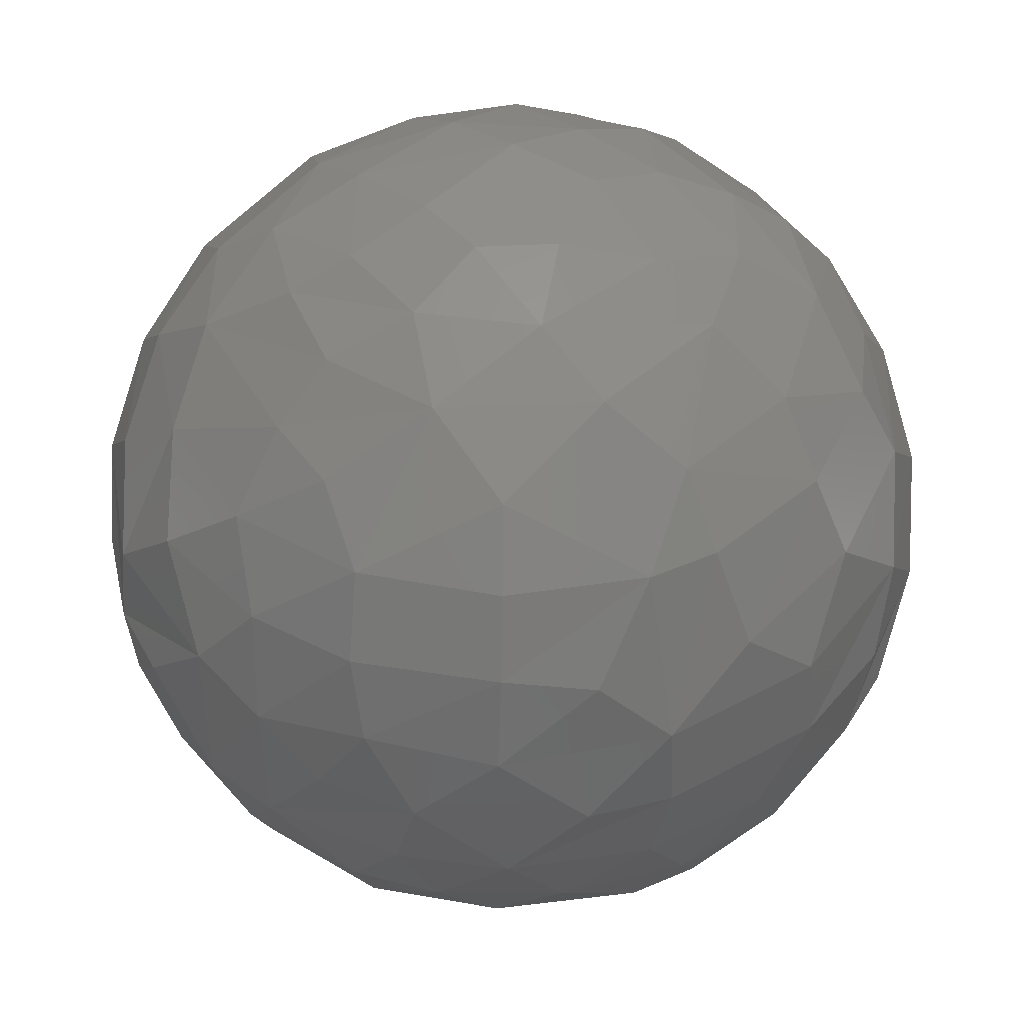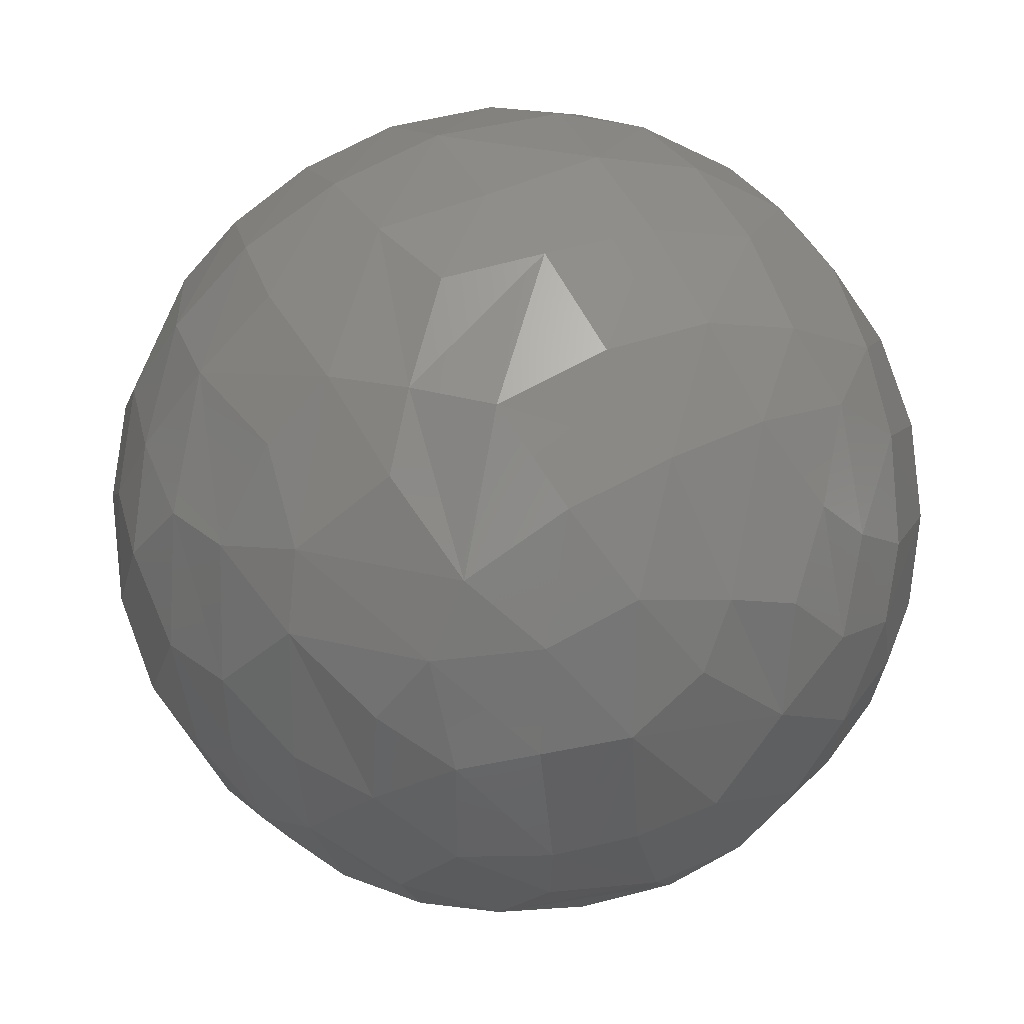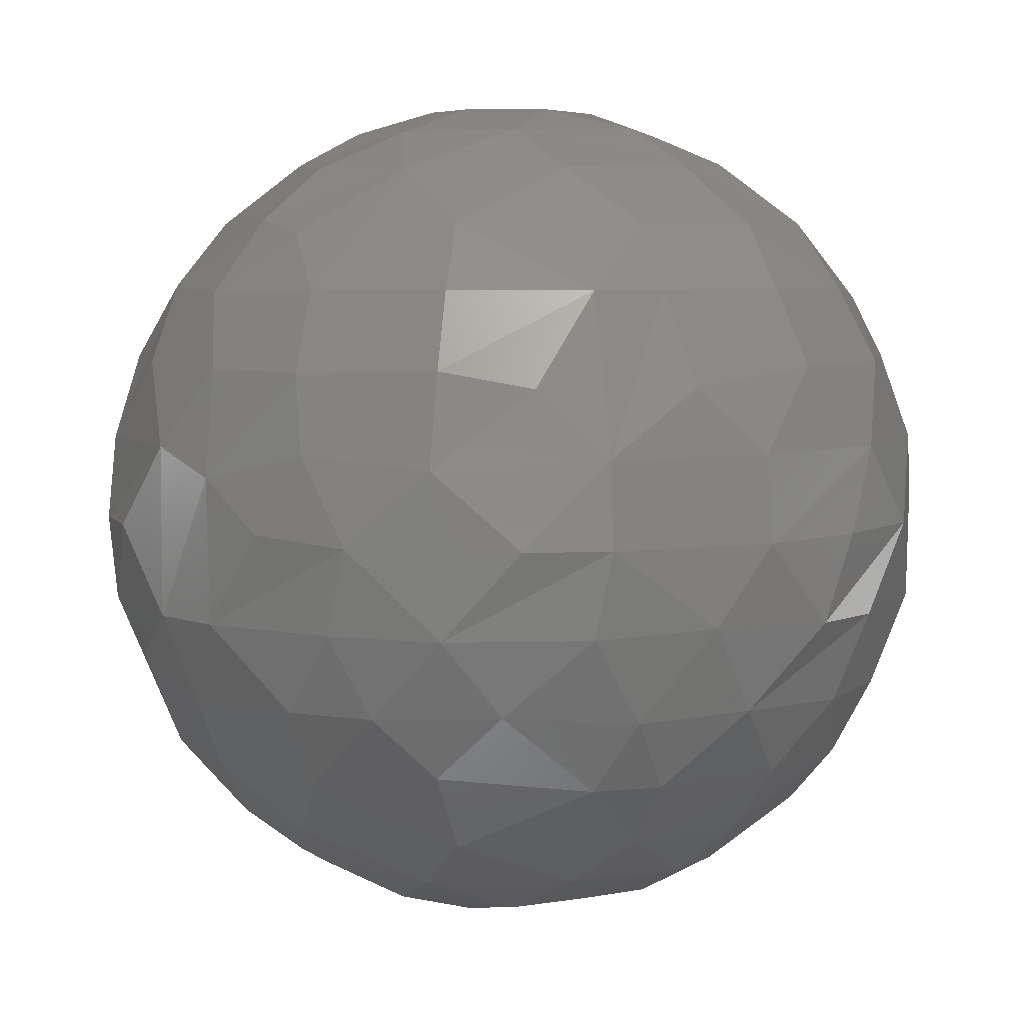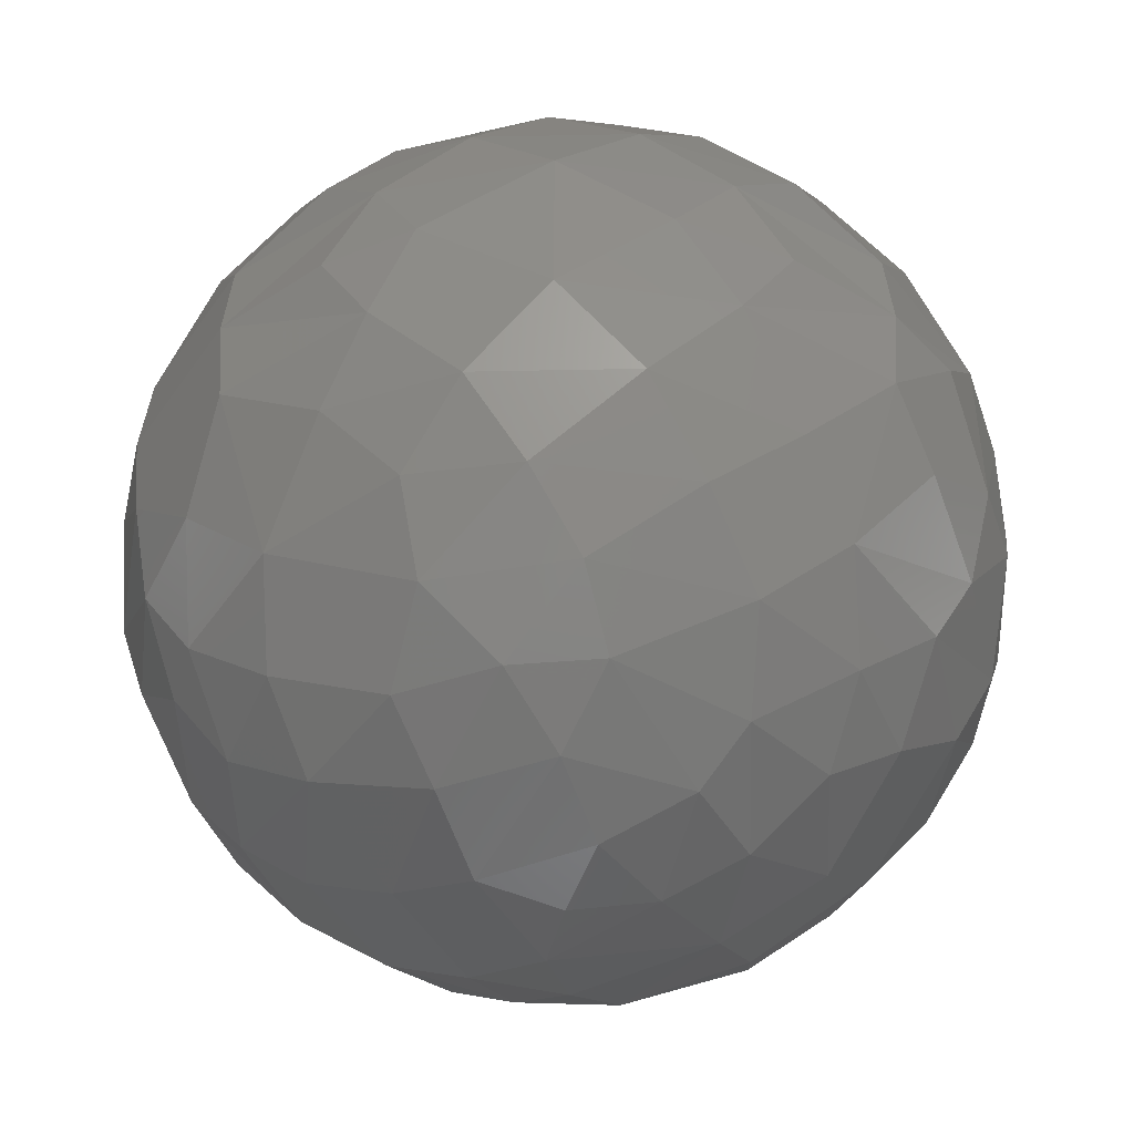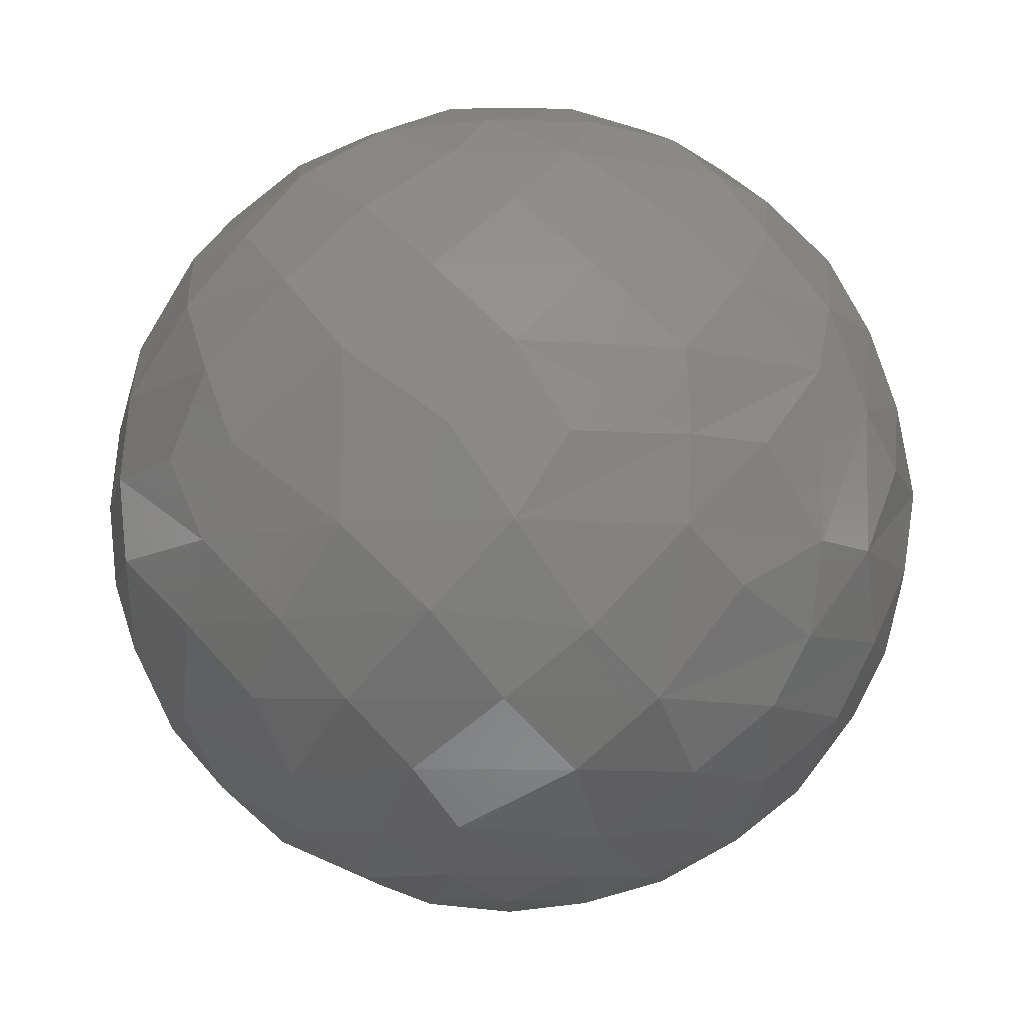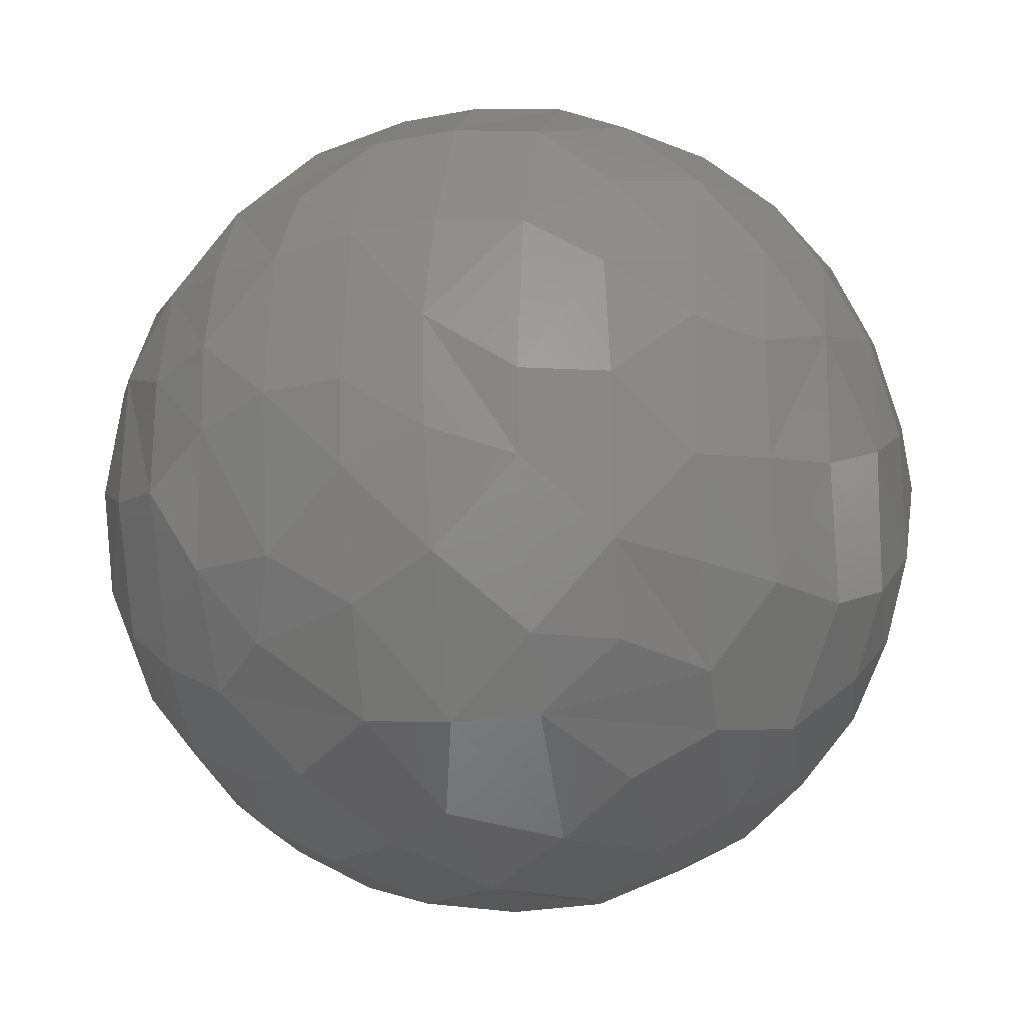
<metadata>
{"format":"stl","ext":"stl","renderer":"f3d","projection":"perspective","resolution":1024,"background":"white","views":[{"elev":44.7,"azim":-66.2,"up":"+Z"},{"elev":30.9,"azim":-70.9,"up":"+Y"},{"elev":5.6,"azim":-57.6,"up":"+Z"},{"elev":-45.3,"azim":-178.7,"up":"+Z"},{"elev":-9.9,"azim":-158.1,"up":"+Z"},{"elev":-17.8,"azim":100.0,"up":"+Y"}]}
</metadata>
<code>
# stl→obj: 206 verts, 408 faces
v 2.23 -2.451 0.7409
v 2.118 -2.361 0.7345
v 2.184 -2.38 0.6357
v 2.903 -2.204 0.6407
v 2.847 -2.301 0.6434
v 2.77 -2.322 0.5543
v 2.06 -2.028 1.11
v 2.049 -2.204 1.023
v 2.092 -2.187 1.11
v 2.929 -1.84 0.7345
v 2.966 -2.028 0.7345
v 2.916 -1.889 0.6469
v 2.957 -2.123 0.7345
v 2.938 -2.219 0.832
v 2.883 -2.3 0.7345
v 2.426 -1.751 0.4194
v 2.289 -1.836 0.4112
v 2.279 -1.734 0.4785
v 2.182 -1.734 0.5543
v 2.092 -1.869 0.5543
v 2.048 -1.87 0.6319
v 2.748 -2.082 0.4163
v 2.77 -2.224 0.4785
v 2.672 -2.224 0.4163
v 2.279 -2.224 1.248
v 2.279 -2.322 1.186
v 2.437 -2.288 1.255
v 2.663 -1.575 0.9296
v 2.617 -1.551 0.8373
v 2.476 -1.537 0.9296
v 2.288 -1.575 0.7345
v 2.386 -1.575 0.6407
v 2.23 -1.649 0.6228
v 2.859 -1.768 0.6436
v 2.822 -1.681 0.7345
v 2.822 -2.097 1.186
v 2.826 -1.964 1.182
v 2.732 -1.921 1.248
v 2.476 -1.537 0.7345
v 2.485 -1.614 1.111
v 2.656 -1.652 1.105
v 2.566 -1.575 1.023
v 2.476 -1.836 1.294
v 2.611 -1.892 1.294
v 2.53 -1.755 1.248
v 2.663 -1.575 0.7345
v 2.711 -1.629 0.6488
v 2.566 -1.575 0.6407
v 2.936 -2.027 0.6378
v 2.883 -1.947 1.11
v 2.891 -2.051 1.106
v 2.966 -2.028 0.9296
v 2.929 -1.84 0.9296
v 2.903 -1.851 1.023
v 2.938 -2.028 1.023
v 2.829 -2.381 0.832
v 2.642 -1.8 0.4204
v 2.611 -1.701 0.4785
v 2.77 -1.831 0.4785
v 2.732 -1.921 0.4163
v 2.601 -1.883 0.3706
v 2.653 -2.039 0.3662
v 2.566 -1.99 0.3416
v 2.557 -2.435 0.5543
v 2.61 -2.353 0.4773
v 2.707 -2.373 0.5543
v 2.655 -2.037 1.297
v 2.182 -2.322 1.11
v 2.097 -2.299 1.005
v 2.663 -2.481 0.7345
v 2.719 -2.459 0.8585
v 2.57 -2.518 0.8327
v 2.77 -2.322 1.11
v 2.726 -2.278 1.186
v 2.611 -2.354 1.186
v 2.476 -2.518 0.7345
v 2.566 -2.481 1.023
v 2.386 -2.481 1.023
v 2.476 -2.518 0.9296
v 2.466 -2.207 1.297
v 2.56 -2.273 1.257
v 2.62 -2.152 1.294
v 2.027 -2.131 0.6402
v 2.027 -2.223 0.733
v 1.992 -2.097 0.7345
v 2.726 -1.64 1.024
v 2.117 -1.965 1.172
v 2.089 -1.867 1.104
v 2.229 -2.424 1.004
v 2.129 -2.374 0.9296
v 2.288 -2.481 0.9296
v 2.386 -1.575 1.023
v 2.288 -1.575 0.9296
v 2.149 -2.163 0.4785
v 2.06 -2.028 0.5543
v 2.129 -1.959 0.4785
v 1.985 -2.125 0.832
v 2.021 -2.213 0.9182
v 1.989 -2.065 0.9296
v 2.663 -2.481 0.9296
v 2.06 -2.305 0.832
v 2.014 -2.028 0.6407
v 2.498 -2.122 0.3416
v 2.476 -2.028 0.332
v 2.476 -2.219 0.3701
v 2.422 -2.3 0.4163
v 2.317 -2.134 0.3701
v 2.219 -1.644 1.023
v 2.34 -1.892 1.294
v 2.422 -1.947 1.322
v 2.717 -1.593 0.8323
v 2.407 -1.681 1.186
v 2.611 -1.701 1.186
v 2.77 -1.831 1.186
v 2.77 -1.734 1.11
v 2.829 -1.674 0.832
v 2.353 -1.546 0.8385
v 2.822 -1.681 0.9296
v 2.45 -1.675 0.4806
v 2.53 -1.755 0.4163
v 2.398 -1.762 1.248
v 2.296 -1.838 1.256
v 2.176 -1.838 0.4806
v 2.317 -1.644 1.11
v 2.566 -1.99 1.322
v 2.669 -1.813 1.238
v 2.883 -1.947 0.5543
v 2.903 -2.204 1.023
v 2.198 -2.058 1.245
v 2.317 -2.134 1.294
v 2.748 -2.082 1.248
v 2.822 -2.374 0.9296
v 2.841 -2.286 1.048
v 2.542 -2.102 1.322
v 2.421 -2.11 1.322
v 2.672 -2.224 1.248
v 2.843 -2.217 0.5543
v 2.883 -2.109 0.5543
v 2.968 -1.96 0.8386
v 2.847 -1.844 1.11
v 2.86 -1.869 0.5543
v 2.822 -1.959 0.4785
v 2.938 -1.836 0.832
v 2.853 -1.757 1.011
v 2.476 -1.836 0.3701
v 2.441 -1.937 0.3416
v 2.34 -1.892 0.3701
v 2.503 -1.615 0.554
v 2.628 -1.637 0.5616
v 2.77 -1.734 0.5543
v 2.378 -2.028 0.3416
v 2.179 -1.739 1.111
v 2.279 -1.734 1.186
v 2.822 -2.374 0.7345
v 2.822 -2.097 0.4785
v 2.843 -2.198 1.121
v 2.712 -2.426 0.65
v 2.969 -2.089 0.8356
v 2.957 -2.123 0.9296
v 2.566 -2.481 0.6407
v 2.38 -2.509 0.7345
v 2.299 -2.454 0.6407
v 2.903 -2.264 0.9278
v 2.669 -2.401 1.097
v 2.182 -2.322 0.5543
v 2.279 -2.322 0.4785
v 2.421 -2.378 0.4811
v 2.395 -2.435 0.5543
v 2.582 -2.187 0.3701
v 2.537 -2.28 0.4069
v 2.281 -2.233 0.4216
v 2.455 -2.484 0.6341
v 2.732 -2.412 1.023
v 2.149 -2.163 1.186
v 2.557 -2.435 1.11
v 2.395 -2.435 1.11
v 2.434 -2.38 1.182
v 1.978 -2.009 0.8413
v 2.378 -2.028 1.322
v 2.283 -1.997 1.292
v 2.219 -1.921 1.248
v 2.203 -2.082 0.4163
v 2.122 -2.381 0.832
v 2.284 -2.49 0.832
v 2.245 -2.373 0.5543
v 2.245 -2.373 1.11
v 2.42 -2.522 0.8331
v 1.995 -1.932 0.7345
v 2.014 -2.04 1.019
v 2.08 -2.267 0.6468
v 2.081 -2.181 0.5705
v 2.288 -1.99 0.3701
v 2.122 -1.674 0.832
v 2.129 -1.681 0.7345
v 2.207 -1.932 0.4235
v 2.328 -1.643 0.5508
v 2.023 -1.84 0.7345
v 2.09 -1.756 0.6764
v 1.992 -1.93 0.8996
v 2.023 -1.84 0.9296
v 2.029 -1.912 1.02
v 2.129 -1.681 0.9296
v 2.156 -1.89 1.19
v 2.092 -1.771 1.023
v 2.06 -1.75 0.832
v 2.231 -1.594 0.8298
f 1 2 3
f 4 5 6
f 7 8 9
f 10 11 12
f 13 14 15
f 16 17 18
f 19 20 21
f 22 23 24
f 25 26 27
f 28 29 30
f 31 32 33
f 10 34 35
f 36 37 38
f 30 29 39
f 40 41 42
f 43 44 45
f 4 13 15
f 46 47 48
f 12 11 49
f 50 37 51
f 52 53 54
f 50 51 55
f 56 15 14
f 51 37 36
f 57 58 59
f 57 60 61
f 61 62 63
f 64 65 66
f 67 38 44
f 68 8 69
f 70 71 72
f 73 74 75
f 72 76 70
f 77 78 79
f 80 81 82
f 83 84 85
f 42 86 28
f 87 88 7
f 89 90 91
f 92 30 93
f 94 95 96
f 97 98 99
f 79 100 77
f 98 97 101
f 21 20 102
f 103 104 63
f 102 20 95
f 105 106 107
f 93 108 92
f 69 90 68
f 109 110 43
f 111 29 28
f 40 112 113
f 114 115 113
f 112 45 113
f 115 86 41
f 28 116 111
f 117 30 39
f 42 28 30
f 28 118 116
f 119 58 120
f 86 118 28
f 109 121 122
f 39 46 48
f 18 123 19
f 92 40 42
f 86 42 41
f 124 112 40
f 43 125 44
f 115 118 86
f 40 113 41
f 45 126 113
f 110 125 43
f 67 44 125
f 44 126 45
f 12 49 127
f 51 128 55
f 129 25 130
f 67 82 131
f 73 132 133
f 134 125 135
f 136 82 81
f 137 138 4
f 114 37 50
f 139 53 52
f 50 54 140
f 141 142 59
f 143 53 139
f 55 54 50
f 55 52 54
f 136 74 131
f 115 41 113
f 38 37 114
f 114 50 140
f 144 115 54
f 140 54 115
f 54 53 144
f 115 114 140
f 111 116 46
f 144 118 115
f 53 118 144
f 116 118 53
f 143 10 116
f 19 123 20
f 145 146 147
f 58 148 149
f 61 120 57
f 12 127 141
f 59 142 60
f 34 141 150
f 150 47 35
f 145 63 146
f 60 22 62
f 145 61 63
f 146 151 147
f 145 120 61
f 150 149 47
f 60 62 61
f 151 146 104
f 119 120 16
f 103 105 107
f 58 150 59
f 59 60 57
f 127 142 141
f 58 119 148
f 120 58 57
f 139 11 10
f 149 48 47
f 116 35 46
f 29 46 39
f 124 152 153
f 39 32 31
f 149 148 48
f 149 150 58
f 47 46 35
f 46 29 111
f 116 53 143
f 139 13 11
f 35 34 150
f 10 35 116
f 139 10 143
f 56 154 15
f 150 141 59
f 142 155 60
f 12 141 34
f 12 34 10
f 142 127 155
f 73 133 156
f 154 70 157
f 158 159 14
f 154 5 15
f 158 14 13
f 138 127 49
f 49 4 138
f 13 4 11
f 11 4 49
f 23 6 65
f 5 4 15
f 56 71 70
f 27 75 81
f 4 6 137
f 56 70 154
f 76 160 70
f 76 161 162
f 163 159 128
f 164 73 75
f 70 160 157
f 23 138 137
f 64 66 157
f 160 64 157
f 165 94 166
f 167 64 168
f 169 24 170
f 169 170 105
f 24 65 170
f 65 24 23
f 169 62 22
f 62 169 103
f 103 63 62
f 65 6 66
f 169 105 103
f 6 5 154
f 138 155 127
f 138 23 155
f 22 155 23
f 24 169 22
f 23 137 6
f 155 22 60
f 106 171 107
f 76 172 160
f 131 74 36
f 56 132 71
f 128 159 55
f 74 156 36
f 131 82 136
f 156 133 128
f 156 51 36
f 164 77 173
f 159 52 55
f 14 159 163
f 163 56 14
f 52 159 158
f 158 139 52
f 158 13 139
f 136 81 75
f 36 38 131
f 132 173 100
f 128 133 163
f 73 156 74
f 128 51 156
f 133 132 163
f 163 132 56
f 71 132 100
f 75 74 136
f 100 72 71
f 68 26 174
f 100 79 72
f 77 175 78
f 175 77 164
f 164 173 73
f 173 77 100
f 73 173 132
f 78 175 176
f 175 164 75
f 134 135 80
f 38 67 131
f 80 82 134
f 134 67 125
f 82 67 134
f 175 177 176
f 97 99 178
f 179 109 180
f 174 25 129
f 81 80 27
f 122 181 180
f 80 135 130
f 180 130 179
f 96 182 94
f 174 7 9
f 129 130 180
f 75 177 175
f 125 179 135
f 135 179 130
f 183 84 2
f 91 183 184
f 179 110 109
f 185 3 165
f 25 27 130
f 98 8 99
f 27 26 177
f 186 89 176
f 184 187 79
f 184 161 187
f 89 78 176
f 187 72 79
f 1 184 183
f 184 79 91
f 78 89 91
f 177 26 176
f 91 79 78
f 80 130 27
f 75 27 177
f 26 68 186
f 176 26 186
f 25 174 26
f 91 90 183
f 90 69 98
f 102 85 188
f 90 89 186
f 90 101 183
f 101 90 98
f 68 90 186
f 102 83 85
f 8 98 69
f 8 189 99
f 8 68 9
f 68 174 9
f 8 7 189
f 7 174 129
f 2 190 3
f 83 102 95
f 161 1 162
f 183 2 1
f 168 172 162
f 191 83 95
f 2 84 190
f 64 172 168
f 160 172 64
f 106 166 171
f 185 165 166
f 185 166 168
f 103 151 104
f 170 106 105
f 106 170 65
f 104 146 63
f 182 171 94
f 151 107 192
f 147 151 192
f 107 151 103
f 171 182 107
f 166 94 171
f 193 31 194
f 94 191 95
f 65 167 106
f 101 84 183
f 161 76 72
f 72 187 161
f 64 167 65
f 1 161 184
f 162 172 76
f 166 106 167
f 167 168 166
f 1 3 162
f 97 84 101
f 97 85 84
f 162 3 185
f 168 162 185
f 190 165 3
f 165 191 94
f 190 191 165
f 83 191 190
f 83 190 84
f 97 188 85
f 97 178 188
f 123 195 96
f 196 32 148
f 197 194 198
f 20 96 95
f 188 197 21
f 107 182 192
f 102 188 21
f 21 197 198
f 197 199 200
f 31 33 194
f 198 19 21
f 32 48 148
f 196 19 33
f 32 196 33
f 48 32 39
f 93 30 117
f 33 19 194
f 194 19 198
f 182 195 192
f 18 19 196
f 17 16 147
f 119 196 148
f 182 96 195
f 145 147 16
f 119 18 196
f 16 18 119
f 96 20 123
f 199 201 200
f 188 199 197
f 202 193 200
f 203 88 87
f 87 7 129
f 204 202 200
f 205 197 200
f 92 108 124
f 205 193 194
f 193 202 93
f 205 194 197
f 193 205 200
f 189 7 201
f 204 200 201
f 199 188 178
f 199 178 99
f 199 99 189
f 201 199 189
f 7 88 201
f 204 88 152
f 201 88 204
f 206 93 117
f 43 121 109
f 181 203 129
f 129 203 87
f 112 124 153
f 129 180 181
f 122 180 109
f 203 181 153
f 152 203 153
f 88 203 152
f 45 121 43
f 112 121 45
f 121 112 153
f 193 206 31
f 153 181 122
f 122 121 153
f 30 92 42
f 40 92 124
f 124 108 152
f 108 202 152
f 152 202 204
f 93 206 193
f 108 93 202
f 206 117 31
f 31 117 39
f 17 123 18
f 17 195 123
f 17 192 195
f 192 17 147
f 145 16 120
f 126 114 113
f 126 44 38
f 114 126 38
f 154 66 6
f 157 66 154
f 125 110 179

</code>
